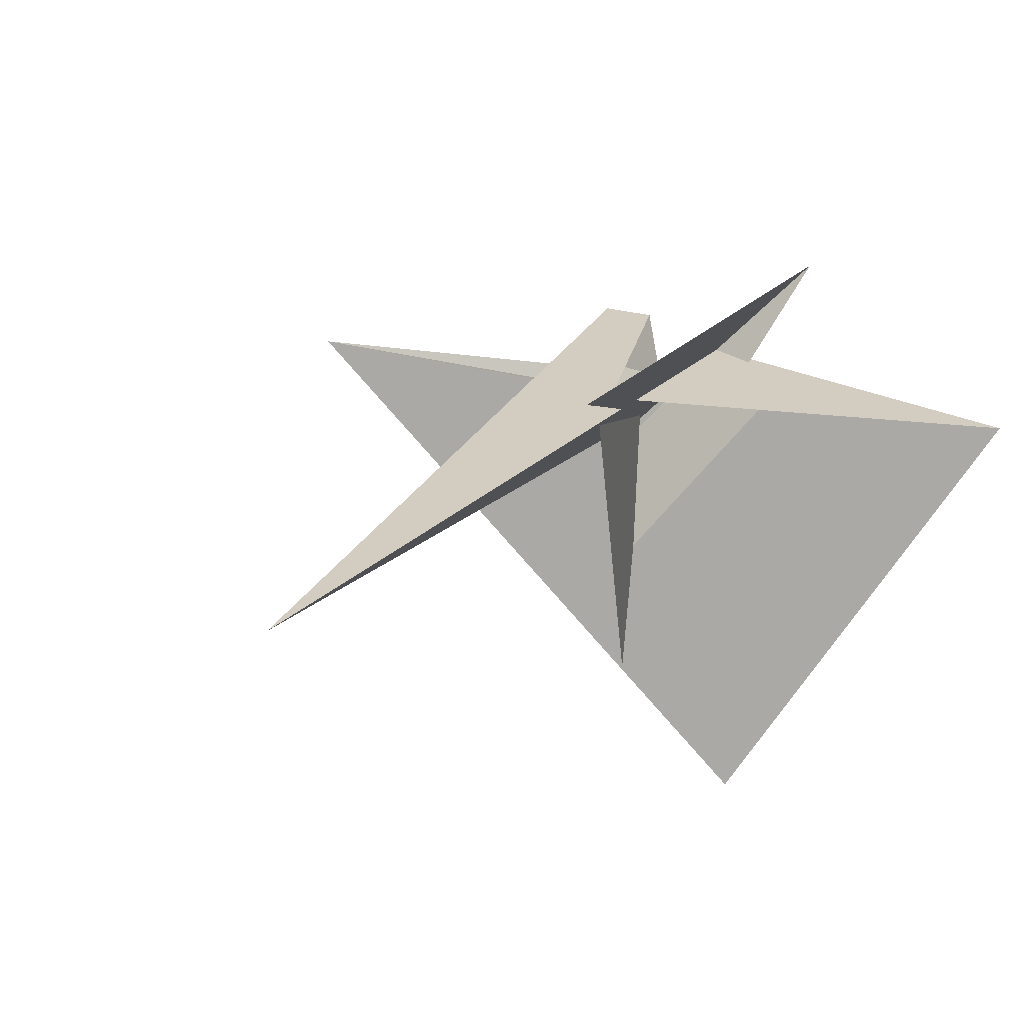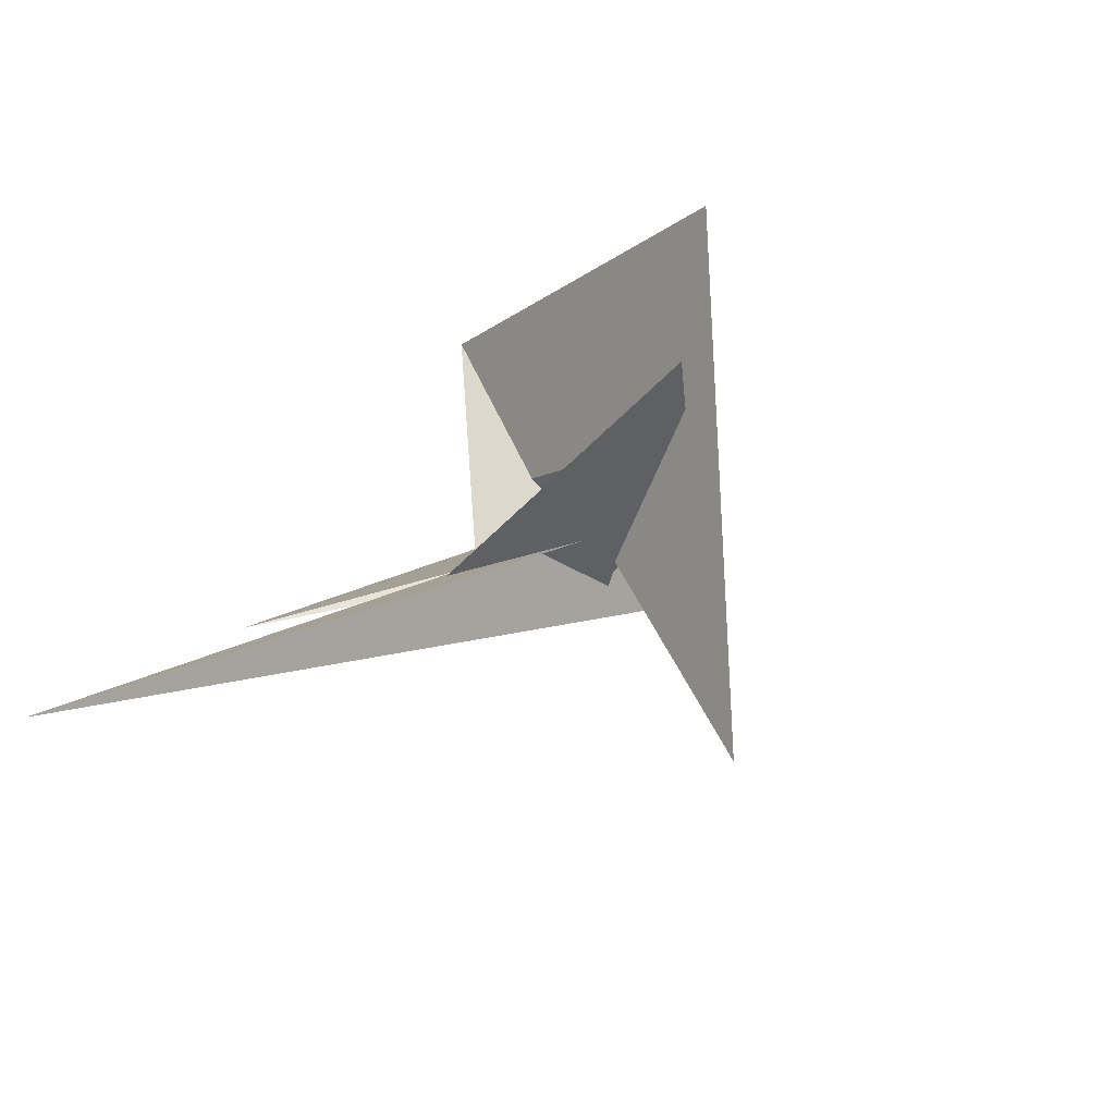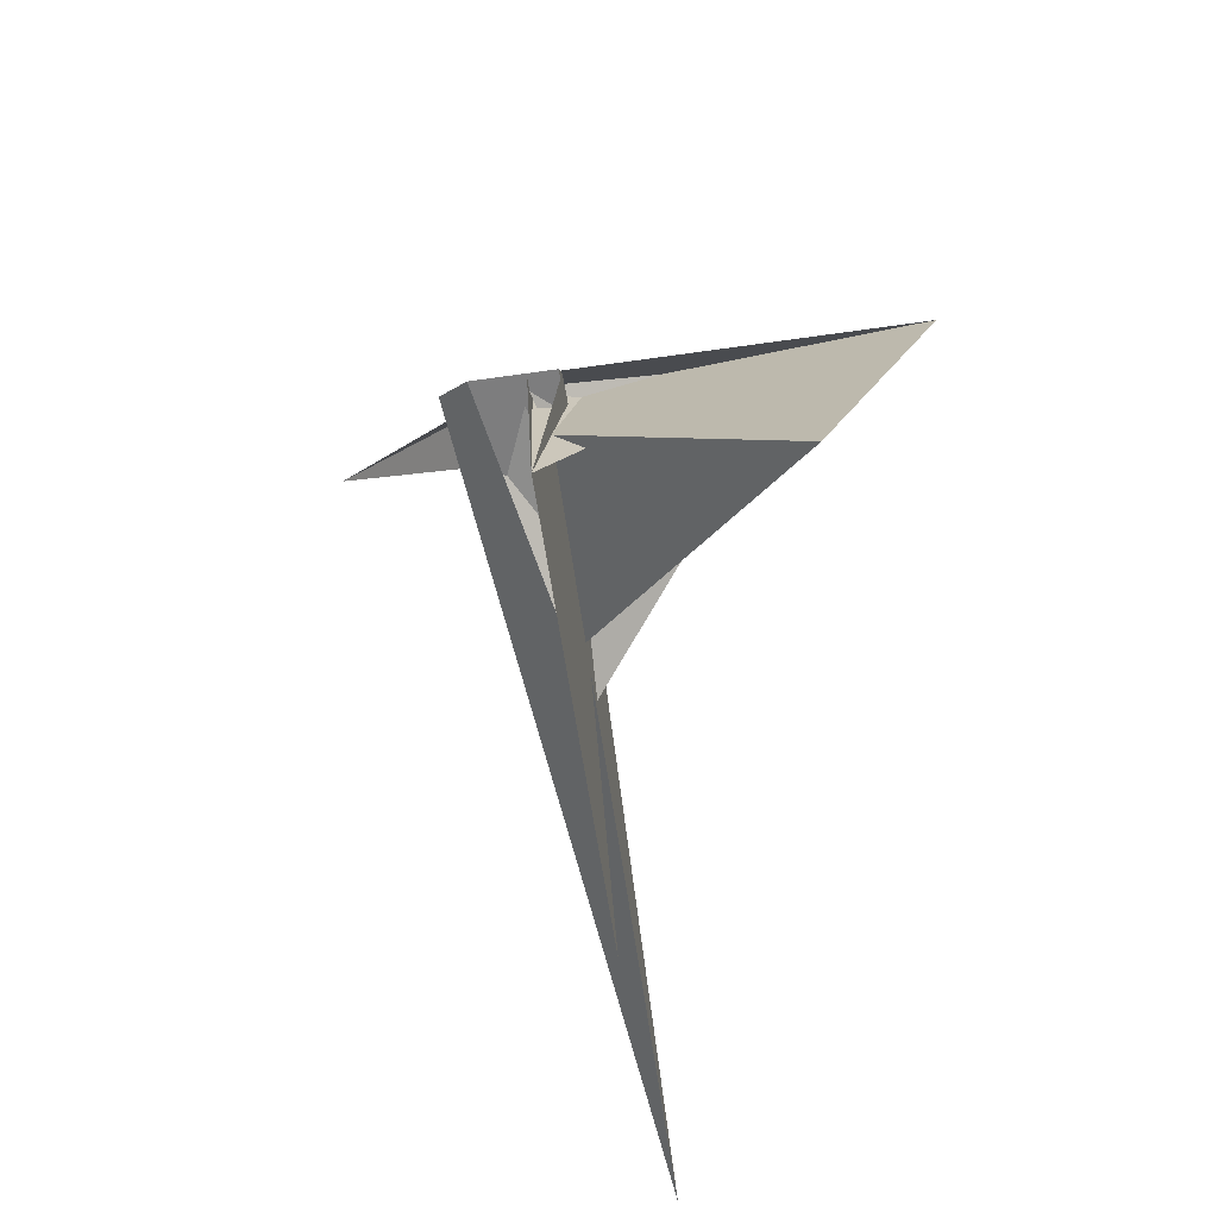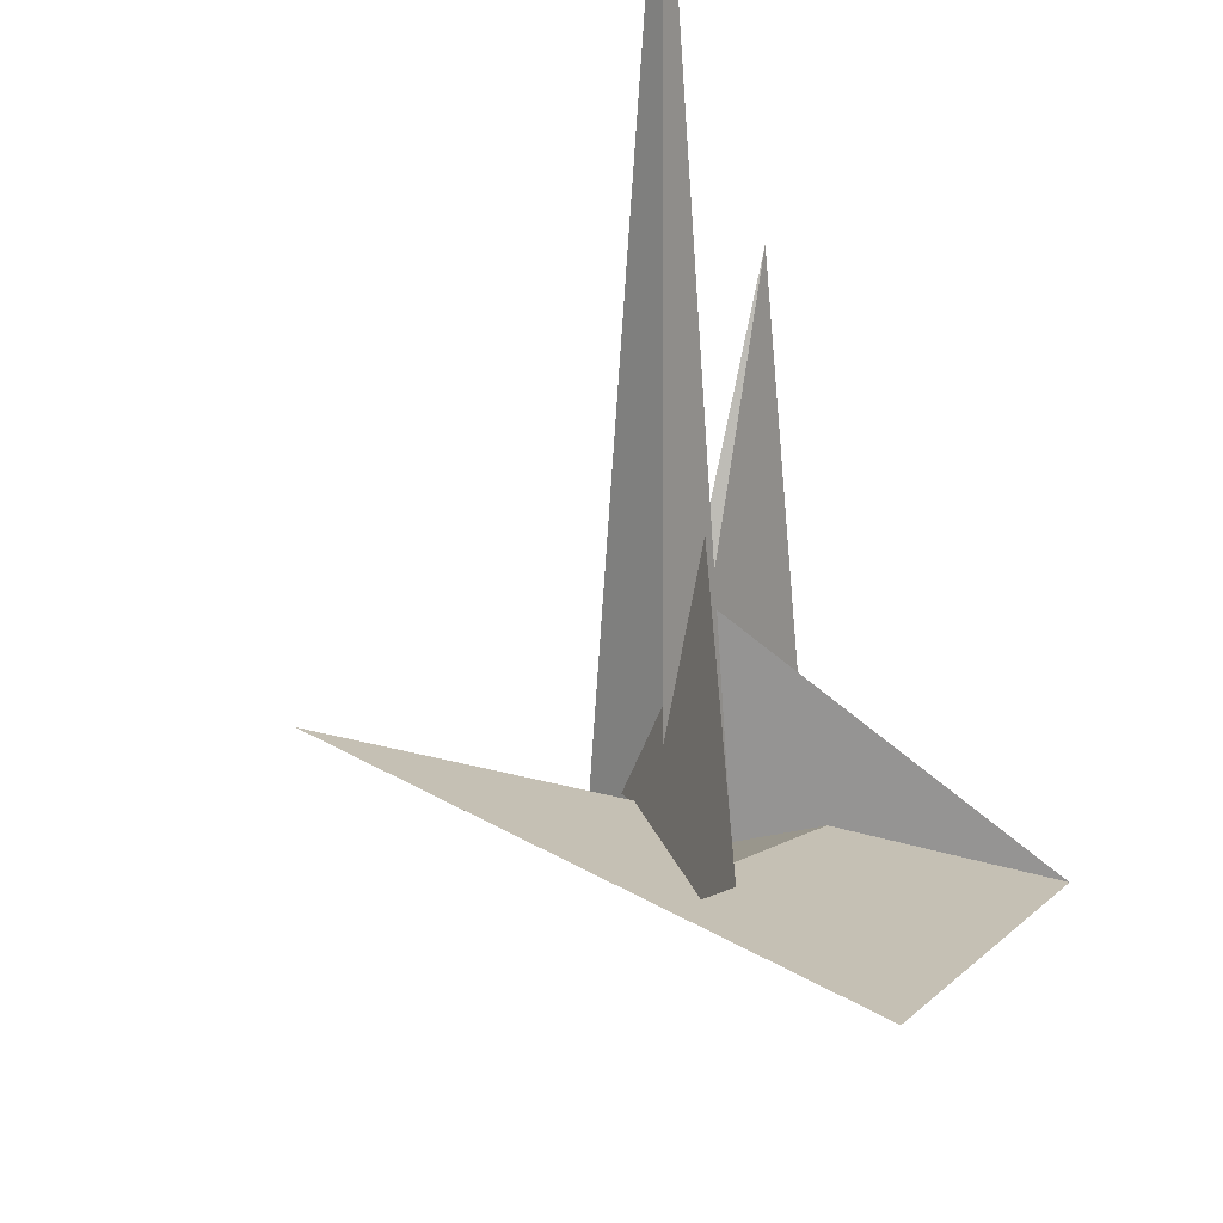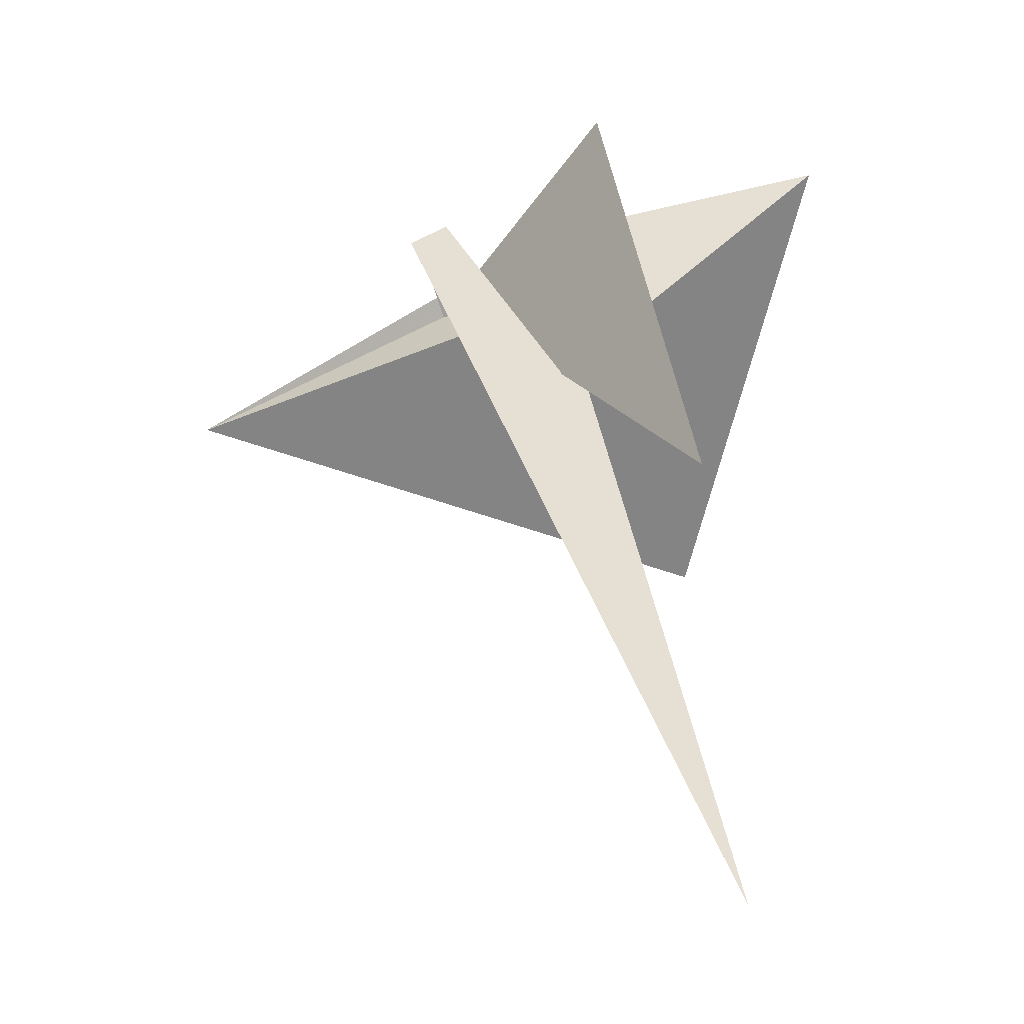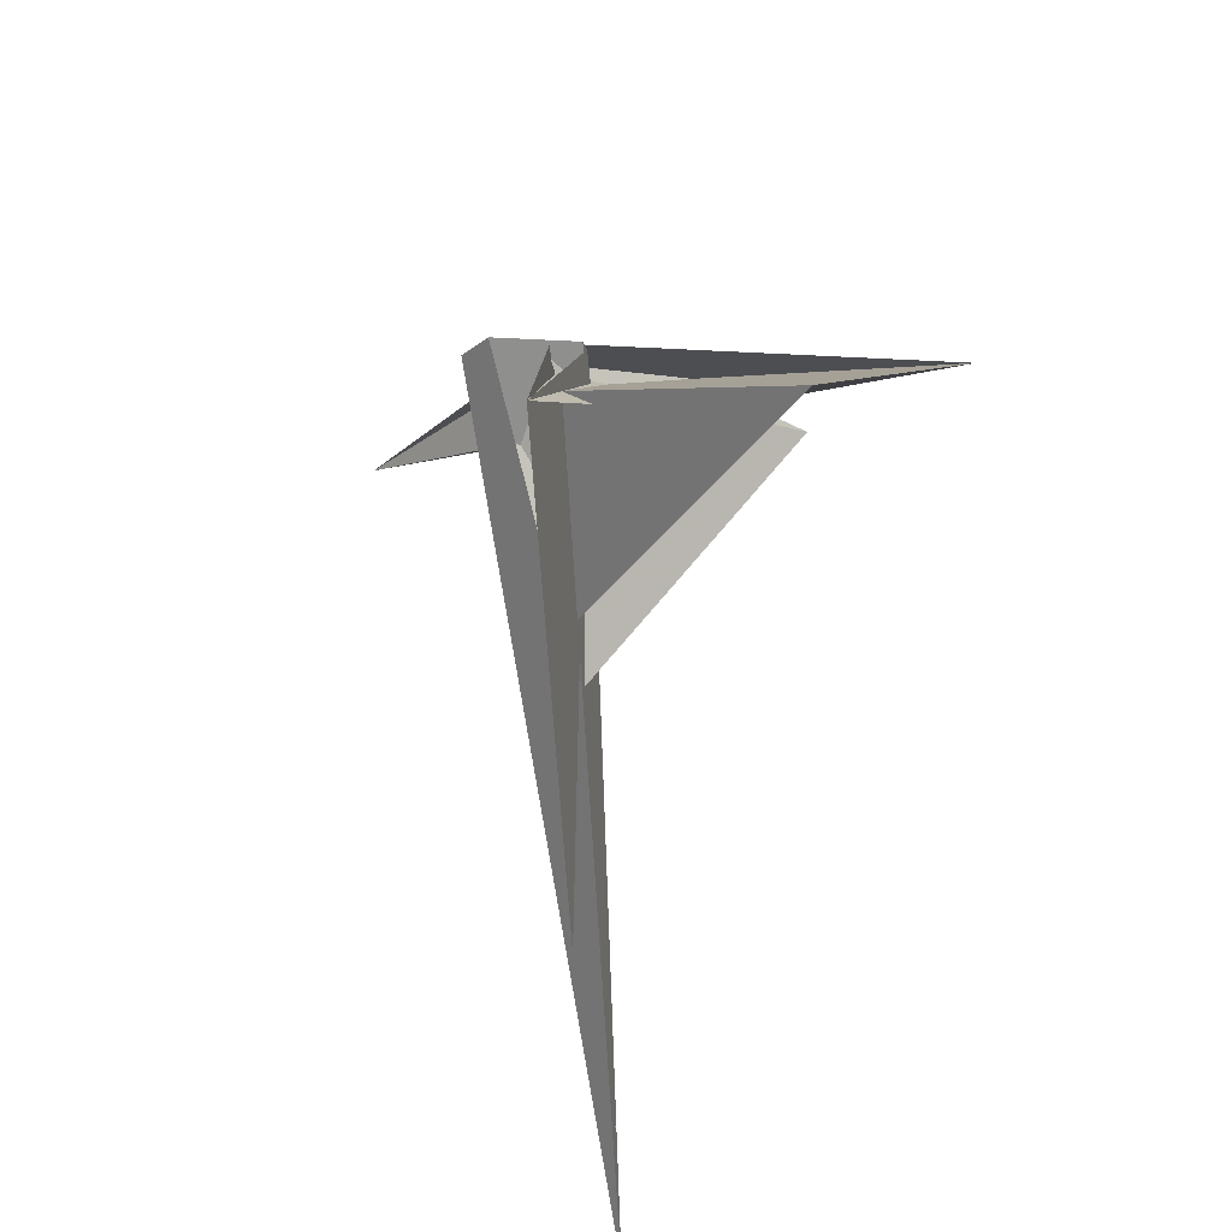
<metadata>
{"format":"obj","ext":"obj","renderer":"f3d","projection":"perspective","resolution":1024,"background":"white","views":[{"elev":42.2,"azim":51.5,"up":"+Z"},{"elev":-75.1,"azim":132.7,"up":"+Y"},{"elev":62.8,"azim":31.0,"up":"+Y"},{"elev":-45.4,"azim":29.1,"up":"+Z"},{"elev":61.5,"azim":14.8,"up":"+Z"},{"elev":53.8,"azim":39.2,"up":"+Y"}]}
</metadata>
<code>
v 14.51 5.521 -0.9643
v 33.7 -20.15 24.8
v 4.606 17.94 -6.836
v 8.816 13.62 -13.07
v 9.833 11.32 -3.212
v 26.78 -5.977 -29.08
v 16.47 3.46 -3.482
v 6.234 15.81 -5.054
v 40.1 -19.78 -47.45
v 41.14 -29.51 29.51
v 11.99 9.267 -7.854
v -36.46 -41.03 6.087
v 0.7301 6.868 -8.222
v 17.13 -6.444 8.121
v 11.74 1.698 0.273
v 68.3 -55.91 64.33
v 33.58 -20.3 24.84
v 14.39 12.71 -5.749
v 13.51 12.07 -5.733
v 12.33 -1.707 2.783
v -6.584 15.74 3.248
v -8.53 15.23 4.942
v 61.91 -7.16 -75.68
v 3.153 7.664 -10.25
v 9.051 17.54 -11.45
v -2.869 22.72 2.858
v 20.28 -4.427 -33
v 12.82 3.803 1.651
v 7.746 2.316 6.211
v 8.805 11.18 -2.428
v 6.428 13.36 -2.873
v 94.53 -142.3 81.02
v 28.1 -16.05 9.786
v 11.04 -0.1418 -1.238
v 35.3 29.07 5.937
v 14.53 -2.296 -8.532
v 70.5 58.65 -0.4307
v 25.29 43.09 23.64
v 7.488 12.66 -3.906
v 13.96 21.49 5.778
v 17.91 24.04 5.362
v 11.06 1.615 -16.66
v 12.43 9.132 -8.439
v 3.348 5.105 10.6
f 1 2 10 9 6 7 4 3 8 11 5
f 1 2 17 16 19 18 13 12 15 20 14
f 3 4 25 26 22 21 13 12 23 27 24
f 1 5 30 28 29 31 21 22 32 33 14
f 6 7 36 34 28 29 15 12 23 37 35
f 3 8 39 38 16 17 40 30 28 34 24
f 6 9 42 18 13 21 31 39 38 41 35
f 4 7 36 33 32 41 38 16 19 43 25
f 2 10 44 26 22 32 41 35 37 40 17
f 8 11 43 25 26 44 20 15 29 31 39
f 9 10 44 20 14 33 36 34 24 27 42
f 5 11 43 19 18 42 27 23 37 40 30

</code>
